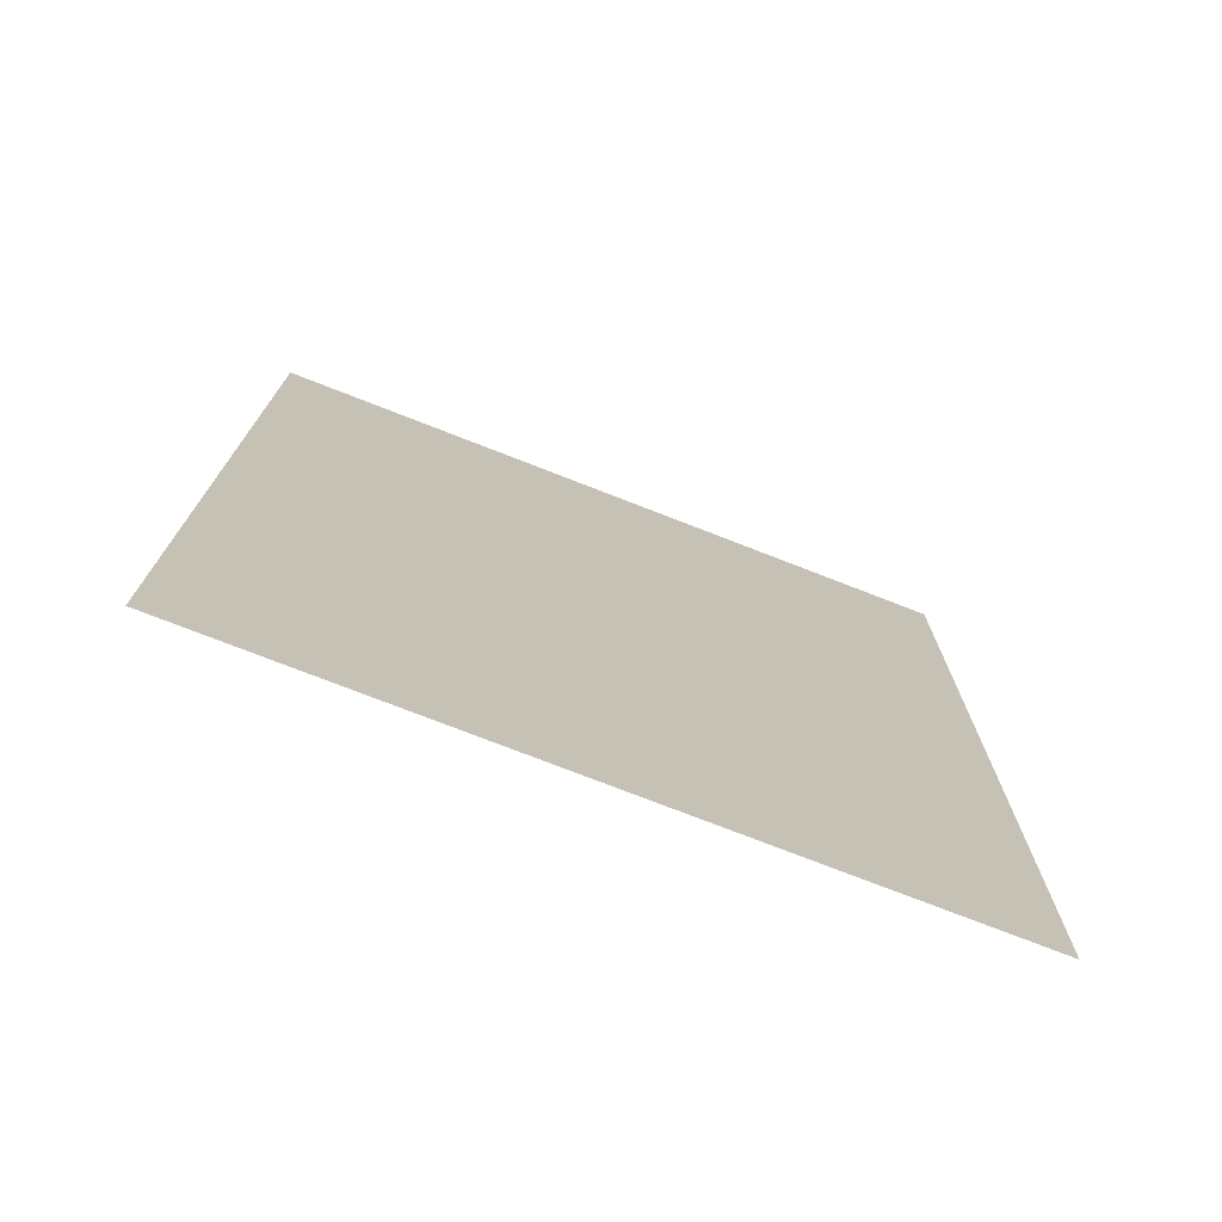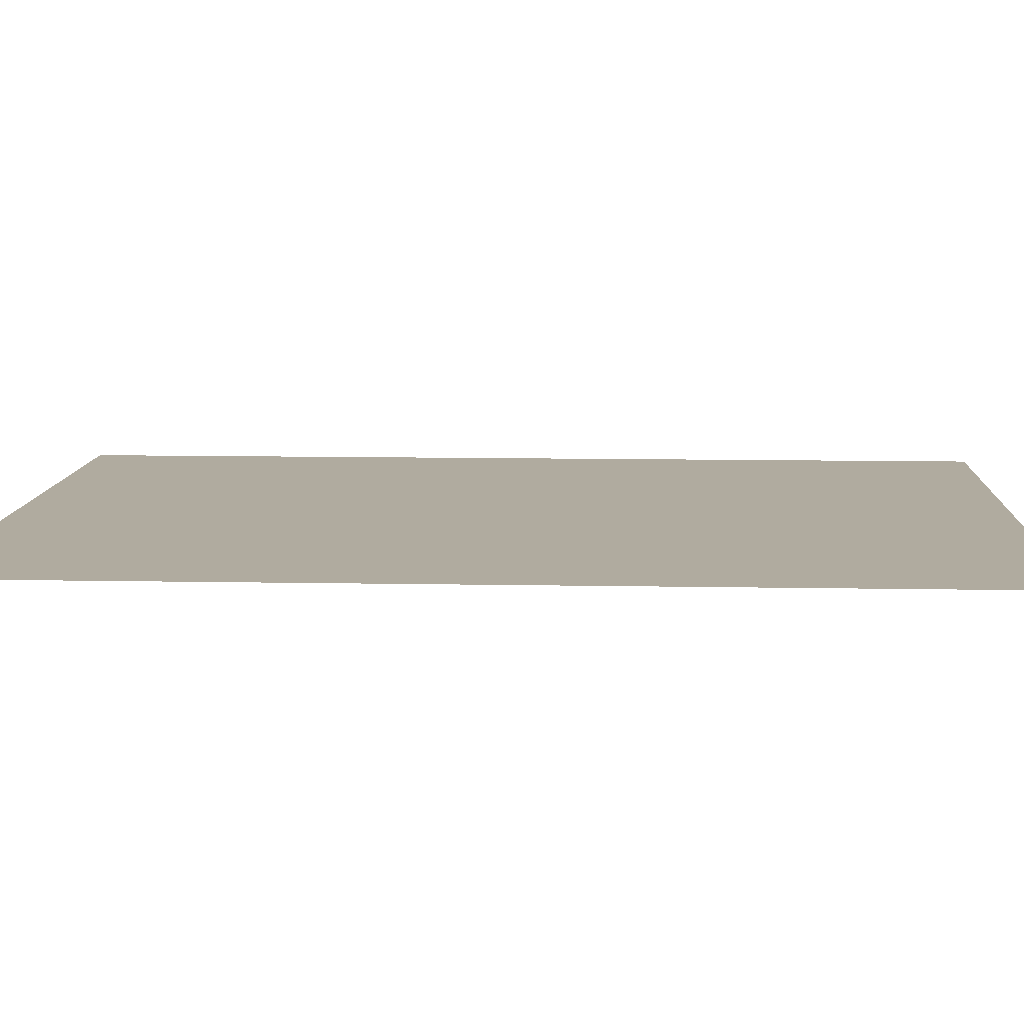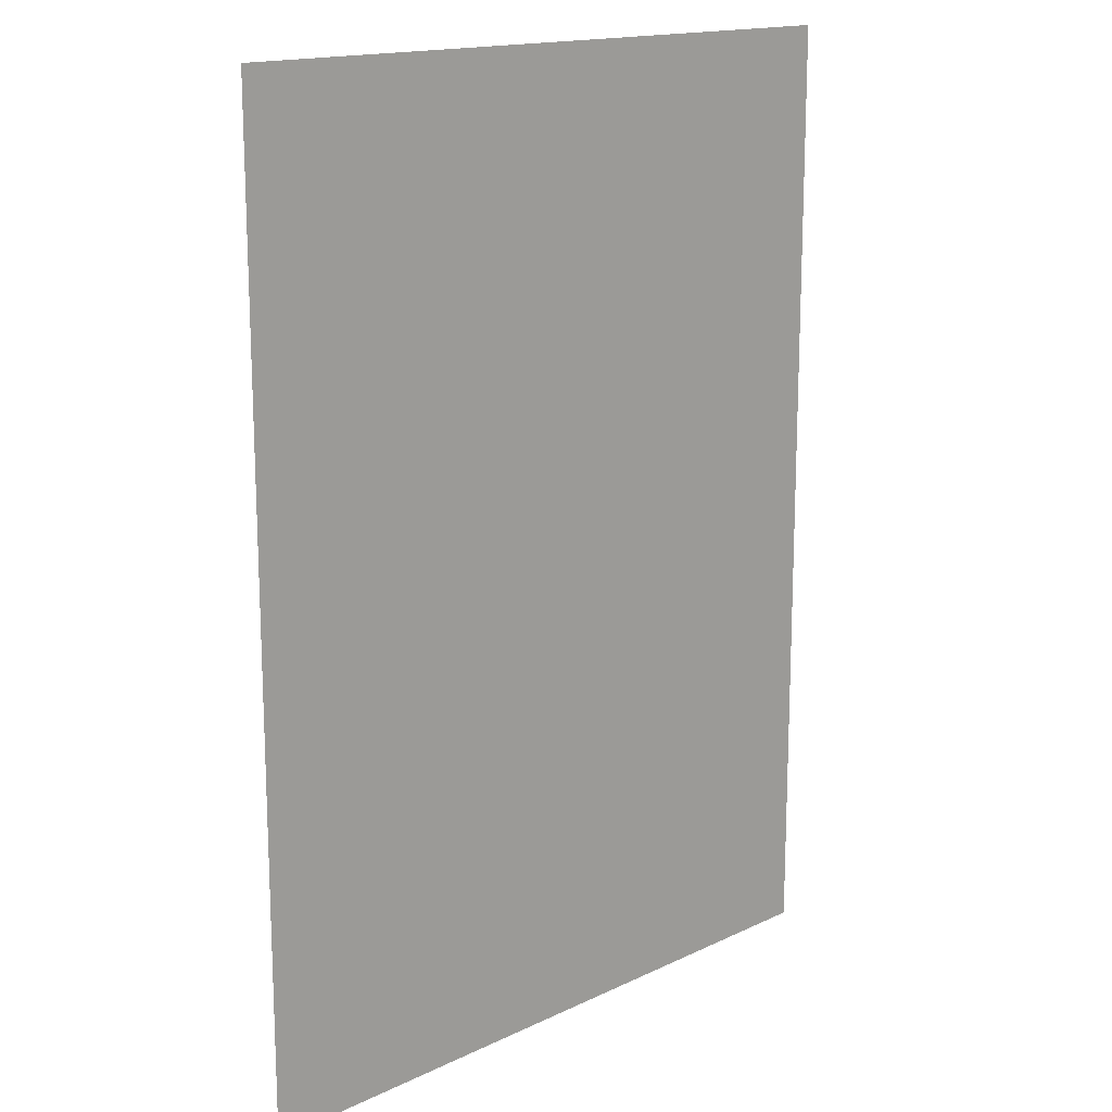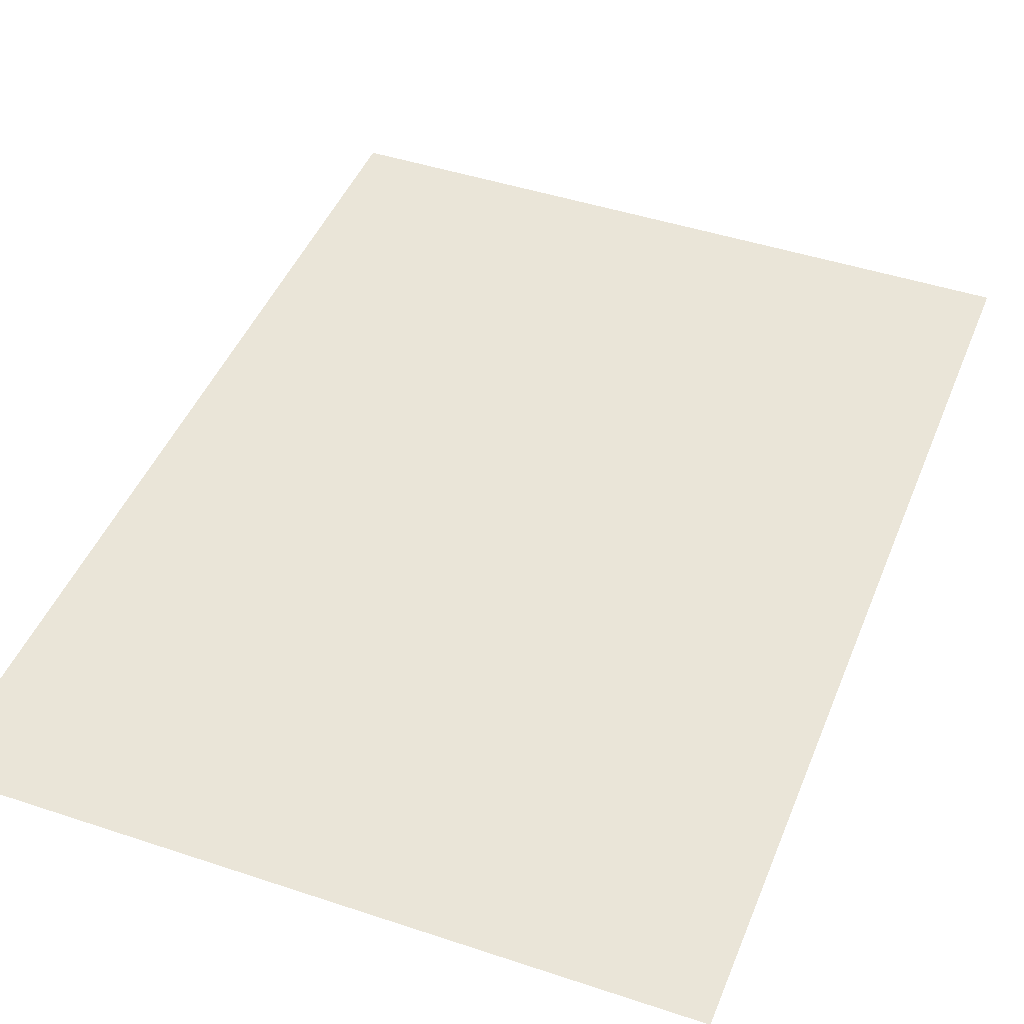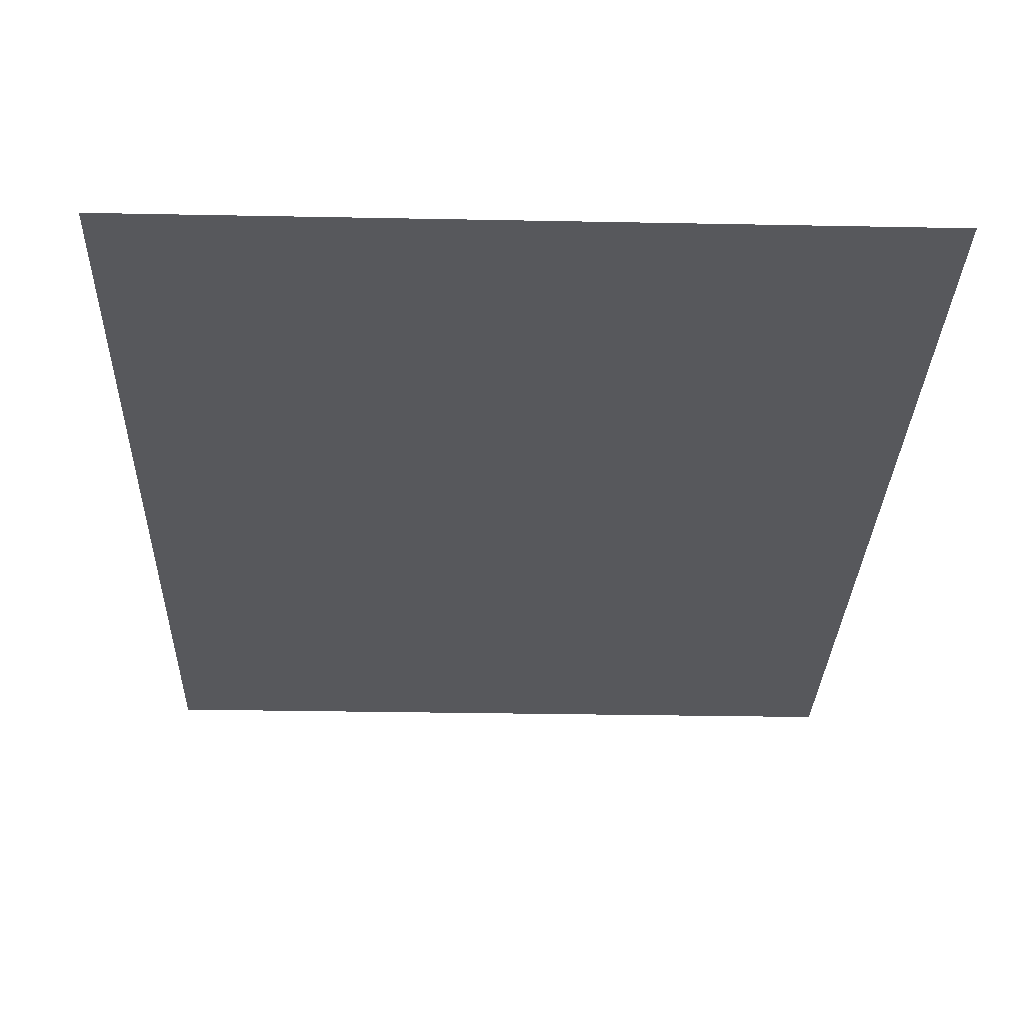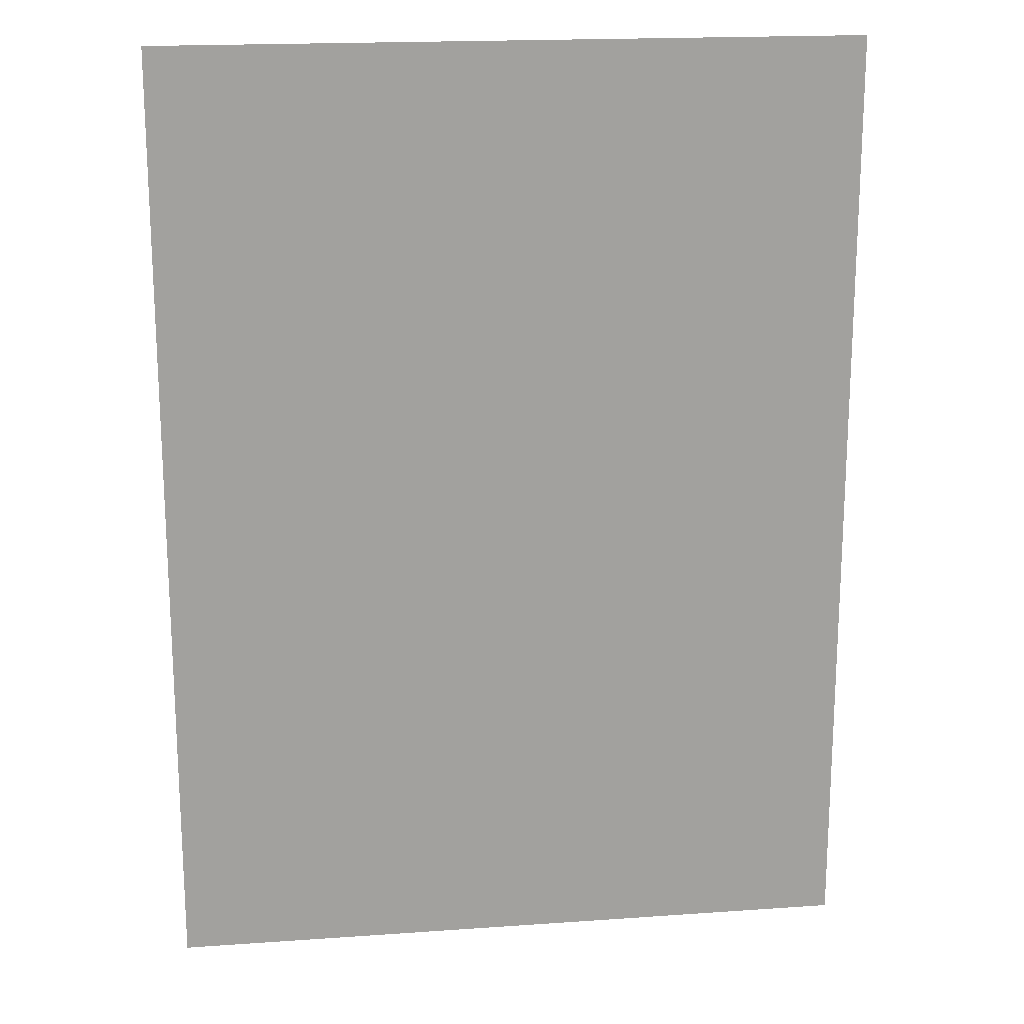
<metadata>
{"format":"obj","ext":"obj","renderer":"f3d","projection":"perspective","resolution":1024,"background":"white","views":[{"elev":-75.4,"azim":158.7,"up":"+Y"},{"elev":9.7,"azim":-87.1,"up":"+Z"},{"elev":15.8,"azim":135.3,"up":"+Y"},{"elev":45.1,"azim":21.1,"up":"+Z"},{"elev":-28.6,"azim":178.3,"up":"+Z"},{"elev":18.2,"azim":172.2,"up":"+Y"}]}
</metadata>
<code>
v -15.78 -1.972 0
v -16.11 -1.972 0
v -16.11 -1.527 0
v -15.78 -1.527 0
g S3-3-O_mesh_0027
f 1 2 3 4

</code>
